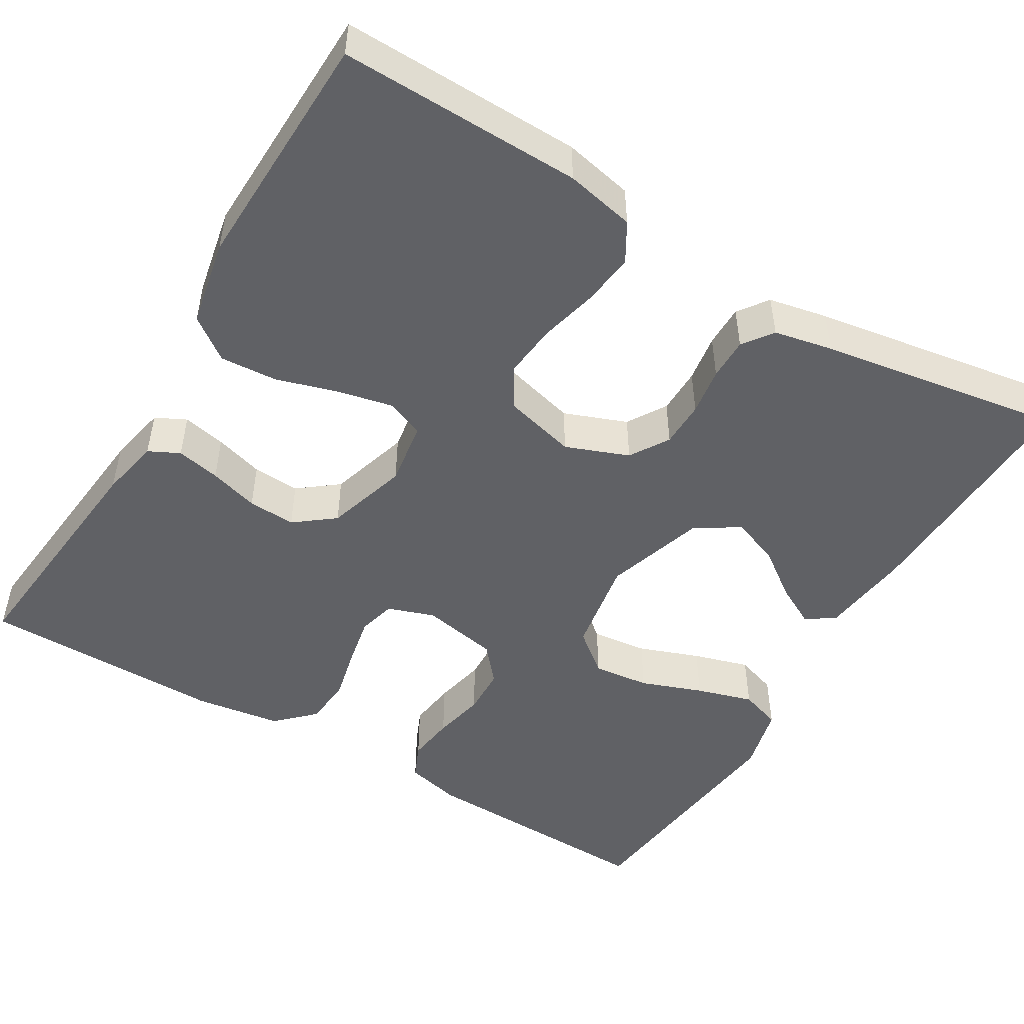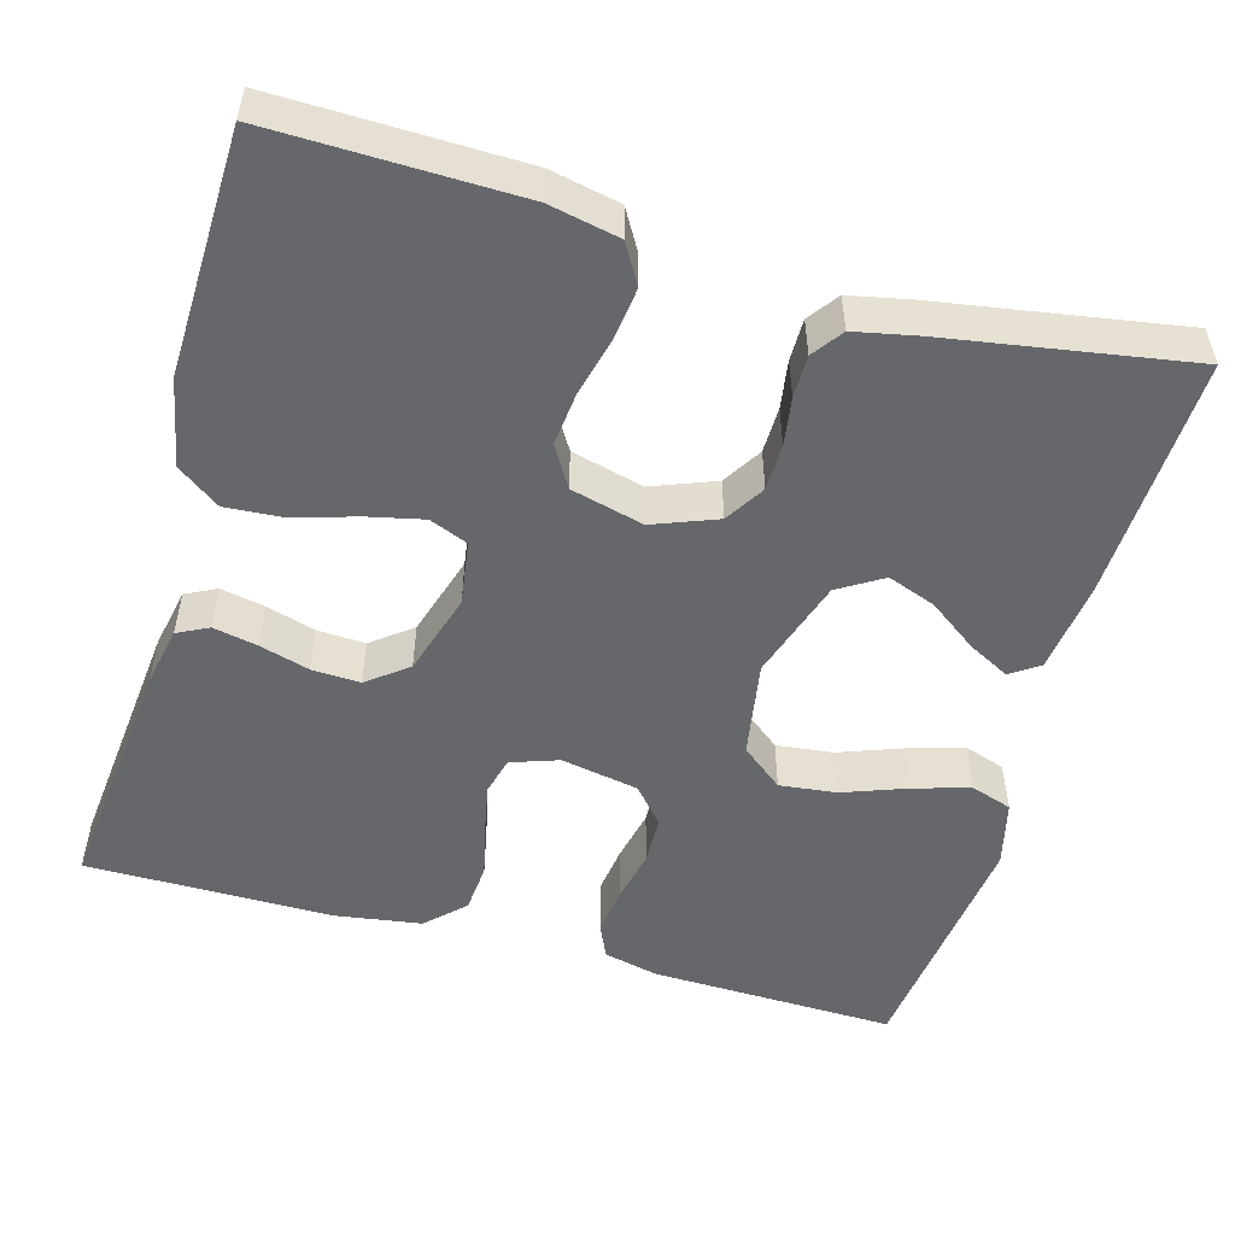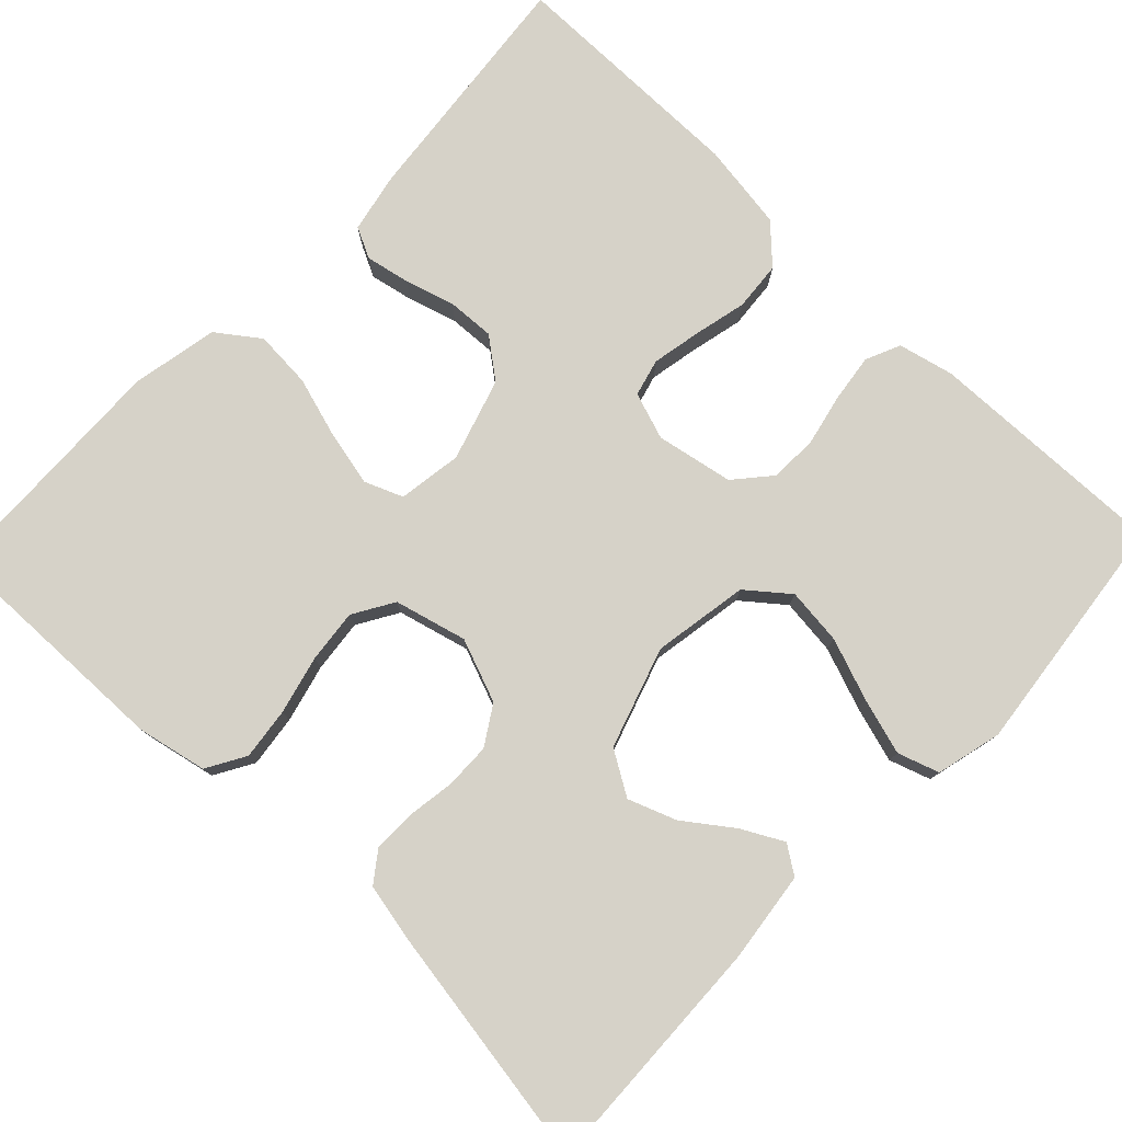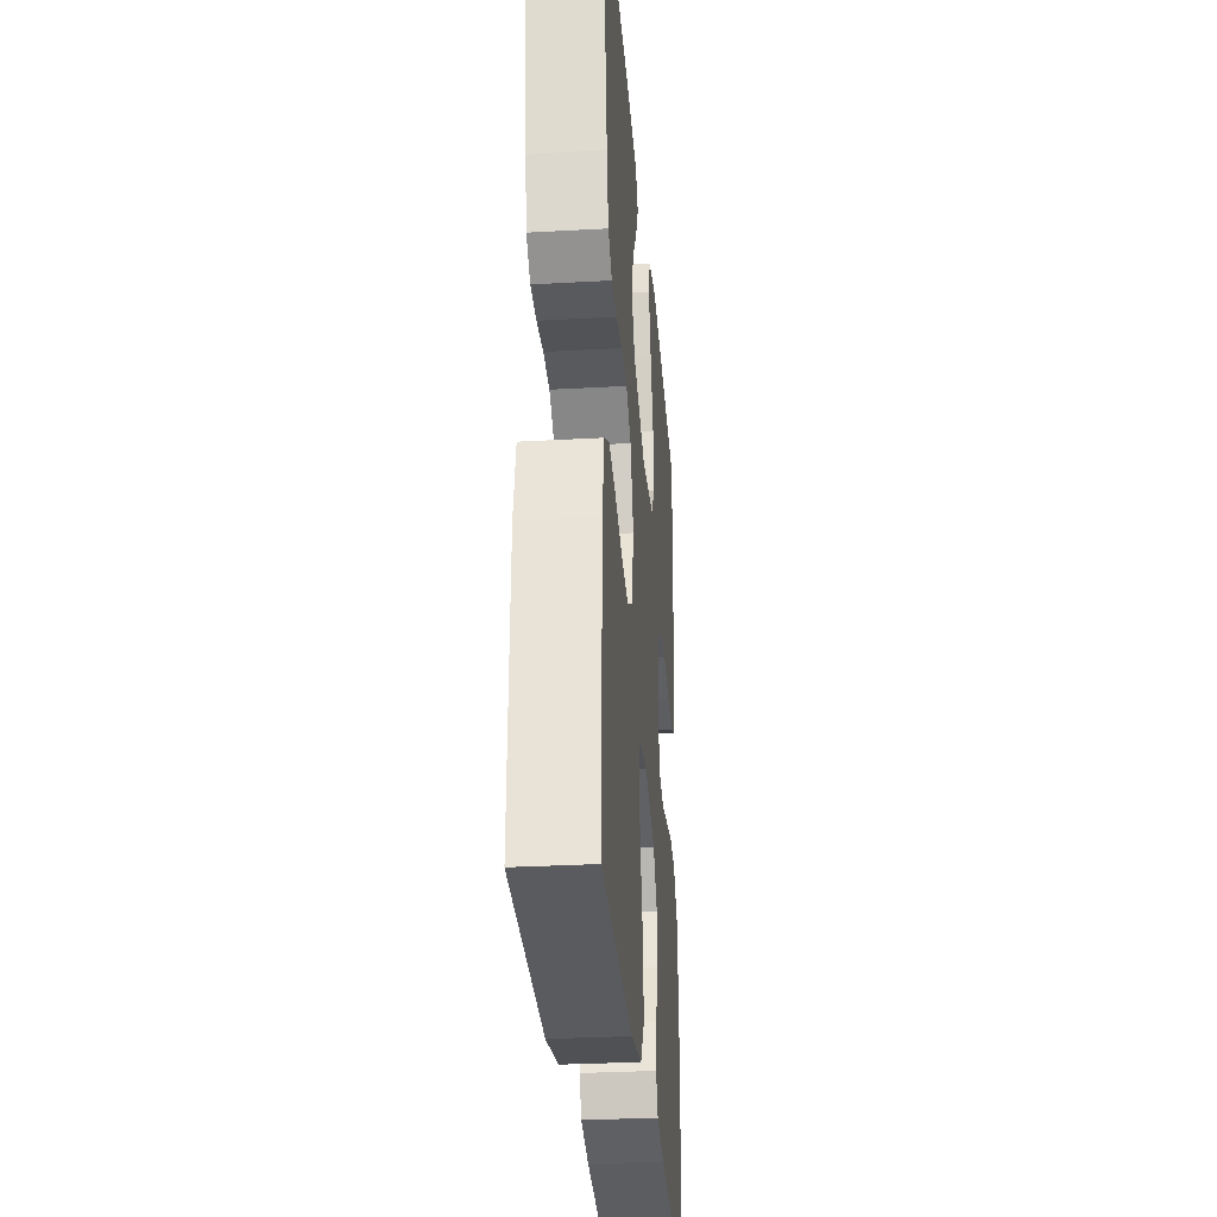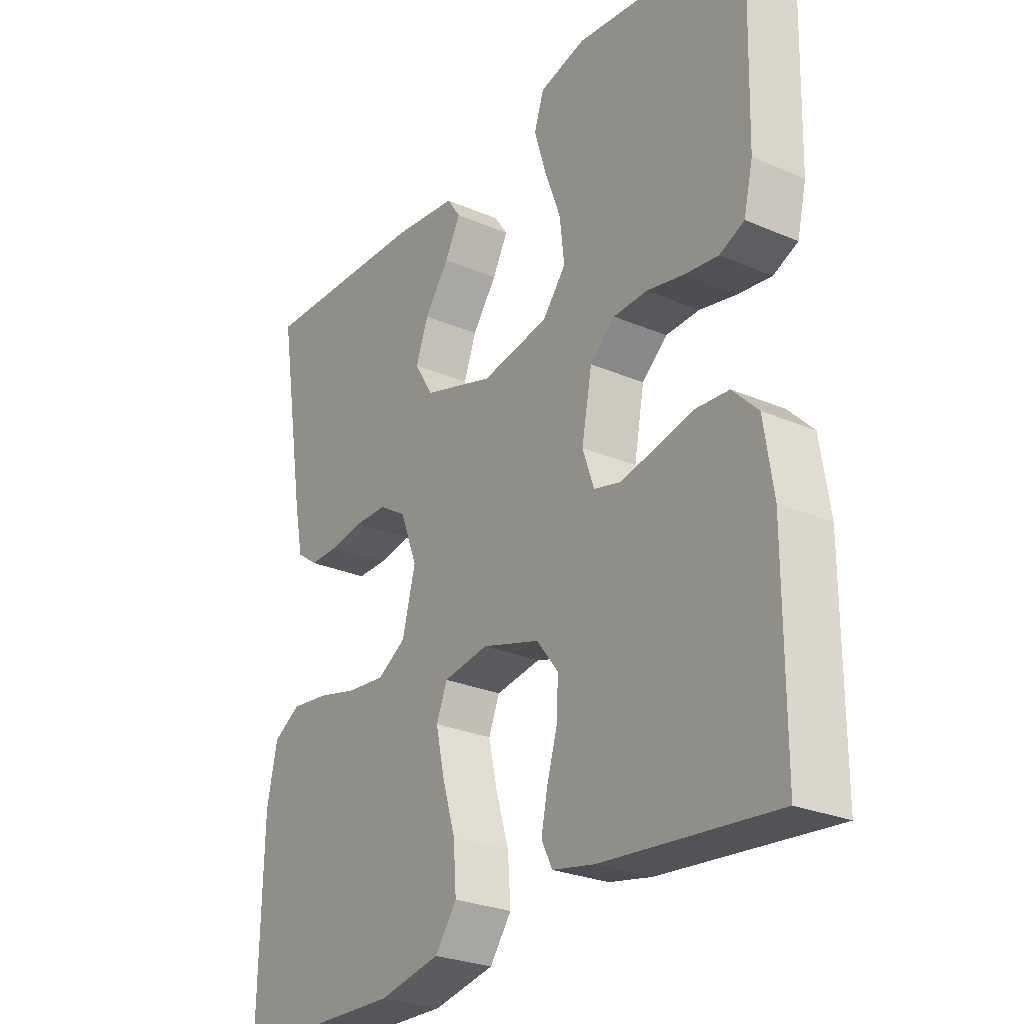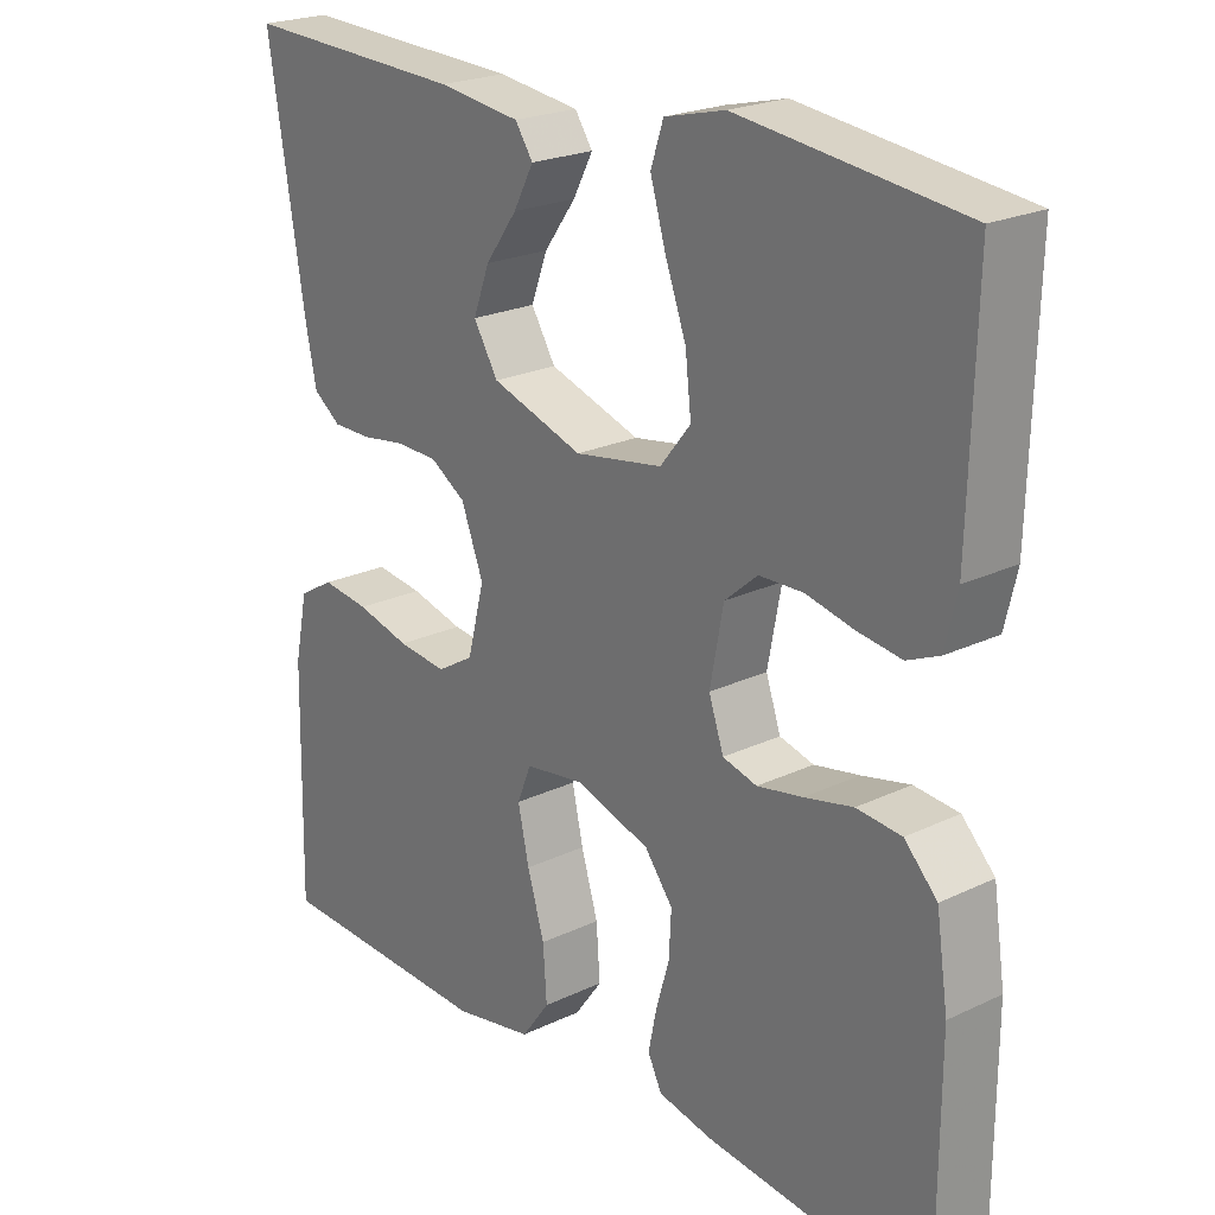
<metadata>
{"format":"obj","ext":"obj","renderer":"f3d","projection":"perspective","resolution":1024,"background":"white","views":[{"elev":-49.7,"azim":-120.8,"up":"+Y"},{"elev":-52.0,"azim":-105.7,"up":"+Y"},{"elev":78.3,"azim":-46.3,"up":"+Y"},{"elev":-30.8,"azim":-85.4,"up":"+Z"},{"elev":-27.0,"azim":56.3,"up":"+Z"},{"elev":22.5,"azim":50.7,"up":"+Z"}]}
</metadata>
<code>
v 0.5 0.07 0.5
v 0.492 0.07 0.2
v 0.476 0.07 0.132
v 0.433 0.07 0.113
v 0.374 0.07 0.121
v 0.31 0.07 0.135
v 0.251 0.07 0.133
v 0.207 0.07 0.095
v 0.189 0.07 0
v 0.209 0.07 -0.058
v 0.255 0.07 -0.07
v 0.316 0.07 -0.058
v 0.381 0.07 -0.043
v 0.441 0.07 -0.048
v 0.485 0.07 -0.093
v 0.501 0.07 -0.2
v 0.5 0.07 -0.5
v 0.2 0.07 -0.469
v 0.126 0.07 -0.454
v 0.107 0.07 -0.416
v 0.118 0.07 -0.362
v 0.136 0.07 -0.301
v 0.139 0.07 -0.242
v 0.101 0.07 -0.193
v 0 0.07 -0.162
v -0.079 0.07 -0.174
v -0.098 0.07 -0.221
v -0.083 0.07 -0.289
v -0.06 0.07 -0.365
v -0.055 0.07 -0.436
v -0.093 0.07 -0.488
v -0.2 0.07 -0.509
v -0.5 0.07 -0.5
v -0.494 0.07 -0.2
v -0.476 0.07 -0.114
v -0.428 0.07 -0.086
v -0.364 0.07 -0.094
v -0.292 0.07 -0.112
v -0.226 0.07 -0.119
v -0.176 0.07 -0.089
v -0.153 0.07 0
v -0.183 0.07 0.078
v -0.231 0.07 0.108
v -0.288 0.07 0.109
v -0.347 0.07 0.1
v -0.399 0.07 0.1
v -0.436 0.07 0.127
v -0.451 0.07 0.2
v -0.5 0.07 0.5
v -0.2 0.07 0.489
v -0.089 0.07 0.475
v -0.065 0.07 0.44
v -0.092 0.07 0.389
v -0.135 0.07 0.33
v -0.157 0.07 0.271
v -0.124 0.07 0.217
v 0 0.07 0.177
v 0.118 0.07 0.197
v 0.159 0.07 0.248
v 0.151 0.07 0.318
v 0.123 0.07 0.394
v 0.102 0.07 0.464
v 0.119 0.07 0.515
v 0.2 0.07 0.535
v 0.5 0 0.5
v 0.492 0 0.2
v 0.476 0 0.132
v 0.433 0 0.113
v 0.374 0 0.121
v 0.31 0 0.135
v 0.251 0 0.133
v 0.207 0 0.095
v 0.189 0 0
v 0.209 0 -0.058
v 0.255 0 -0.07
v 0.316 0 -0.058
v 0.381 0 -0.043
v 0.441 0 -0.048
v 0.485 0 -0.093
v 0.501 0 -0.2
v 0.5 0 -0.5
v 0.2 0 -0.469
v 0.126 0 -0.454
v 0.107 0 -0.416
v 0.118 0 -0.362
v 0.136 0 -0.301
v 0.139 0 -0.242
v 0.101 0 -0.193
v 0 0 -0.162
v -0.079 0 -0.174
v -0.098 0 -0.221
v -0.083 0 -0.289
v -0.06 0 -0.365
v -0.055 0 -0.436
v -0.093 0 -0.488
v -0.2 0 -0.509
v -0.5 0 -0.5
v -0.494 0 -0.2
v -0.476 0 -0.114
v -0.428 0 -0.086
v -0.364 0 -0.094
v -0.292 0 -0.112
v -0.226 0 -0.119
v -0.176 0 -0.089
v -0.153 0 0
v -0.183 0 0.078
v -0.231 0 0.108
v -0.288 0 0.109
v -0.347 0 0.1
v -0.399 0 0.1
v -0.436 0 0.127
v -0.451 0 0.2
v -0.5 0 0.5
v -0.2 0 0.489
v -0.089 0 0.475
v -0.065 0 0.44
v -0.092 0 0.389
v -0.135 0 0.33
v -0.157 0 0.271
v -0.124 0 0.217
v 0 0 0.177
v 0.118 0 0.197
v 0.159 0 0.248
v 0.151 0 0.318
v 0.123 0 0.394
v 0.102 0 0.464
v 0.119 0 0.515
v 0.2 0 0.535
f 60 61 62 63
f 60 63 64 1
f 51 52 53 54
f 51 54 55
f 50 51 55
f 49 50 55
f 48 49 55 56
f 44 45 46 47
f 43 44 47 48
f 35 36 37 38
f 35 38 39
f 34 35 39
f 33 34 39
f 32 33 39 40
f 28 29 30 31
f 27 28 31 32
f 19 20 21 22
f 17 18 19 22
f 17 22 23
f 16 17 23 24
f 12 13 14 15
f 11 12 15 16
f 10 11 16 24
f 3 4 5 6
f 1 2 3 6
f 59 60 1 6
f 58 59 6 7
f 57 58 7 8
f 43 48 56 57
f 42 43 57 8
f 41 42 8 9
f 27 32 40 41
f 26 27 41
f 25 26 41 9
f 9 10 24 25
f 127 126 125 124
f 65 128 127 124
f 118 117 116 115
f 119 118 115
f 119 115 114
f 119 114 113
f 120 119 113 112
f 111 110 109 108
f 112 111 108 107
f 102 101 100 99
f 103 102 99
f 103 99 98
f 103 98 97
f 104 103 97 96
f 95 94 93 92
f 96 95 92 91
f 86 85 84 83
f 86 83 82 81
f 87 86 81
f 88 87 81 80
f 79 78 77 76
f 80 79 76 75
f 88 80 75 74
f 70 69 68 67
f 70 67 66 65
f 70 65 124 123
f 71 70 123 122
f 72 71 122 121
f 121 120 112 107
f 72 121 107 106
f 73 72 106 105
f 105 104 96 91
f 105 91 90
f 73 105 90 89
f 89 88 74 73
f 1 65 66 2
f 2 66 67 3
f 3 67 68 4
f 4 68 69 5
f 5 69 70 6
f 6 70 71 7
f 7 71 72 8
f 8 72 73 9
f 9 73 74 10
f 10 74 75 11
f 11 75 76 12
f 12 76 77 13
f 13 77 78 14
f 14 78 79 15
f 15 79 80 16
f 16 80 81 17
f 17 81 82 18
f 18 82 83 19
f 19 83 84 20
f 20 84 85 21
f 21 85 86 22
f 22 86 87 23
f 23 87 88 24
f 24 88 89 25
f 25 89 90 26
f 26 90 91 27
f 27 91 92 28
f 28 92 93 29
f 29 93 94 30
f 30 94 95 31
f 31 95 96 32
f 32 96 97 33
f 33 97 98 34
f 34 98 99 35
f 35 99 100 36
f 36 100 101 37
f 37 101 102 38
f 38 102 103 39
f 39 103 104 40
f 40 104 105 41
f 41 105 106 42
f 42 106 107 43
f 43 107 108 44
f 44 108 109 45
f 45 109 110 46
f 46 110 111 47
f 47 111 112 48
f 48 112 113 49
f 49 113 114 50
f 50 114 115 51
f 51 115 116 52
f 52 116 117 53
f 53 117 118 54
f 54 118 119 55
f 55 119 120 56
f 56 120 121 57
f 57 121 122 58
f 58 122 123 59
f 59 123 124 60
f 60 124 125 61
f 61 125 126 62
f 62 126 127 63
f 63 127 128 64
f 64 128 65 1

</code>
